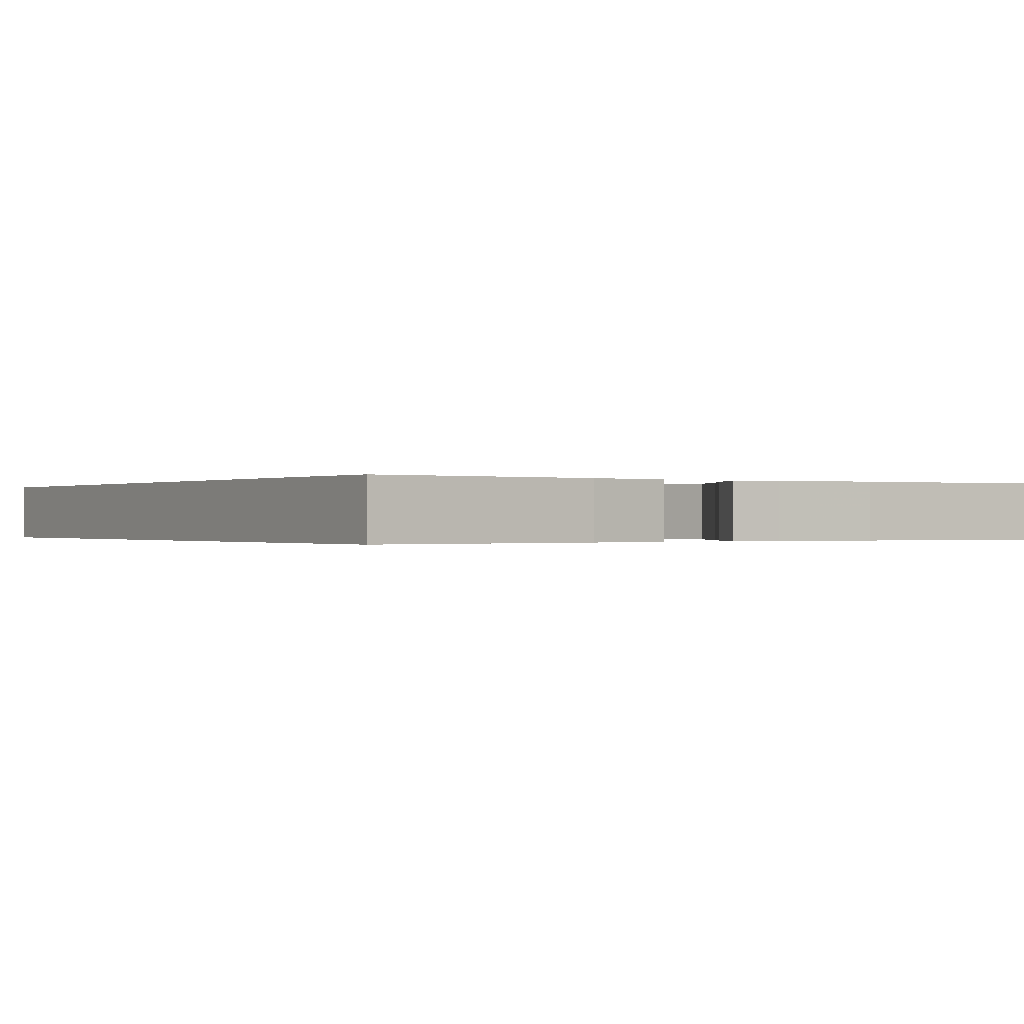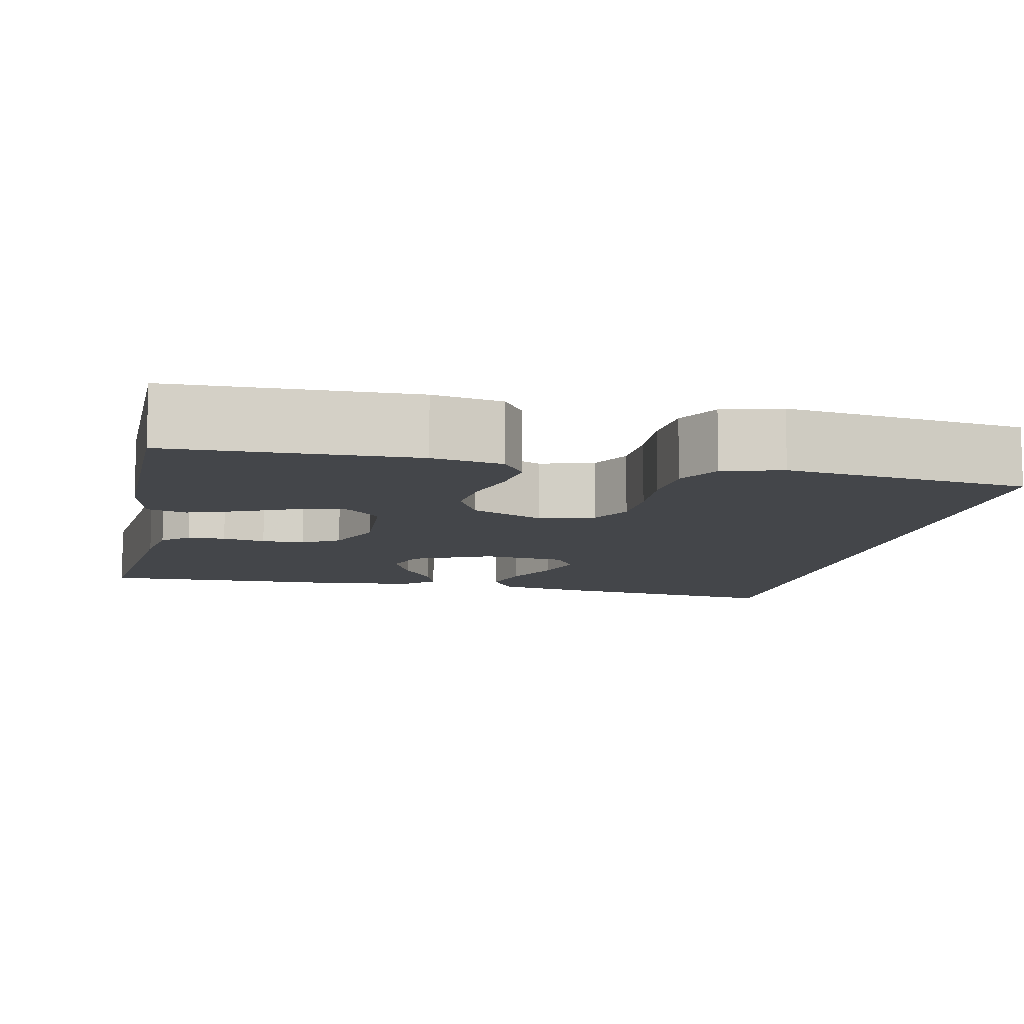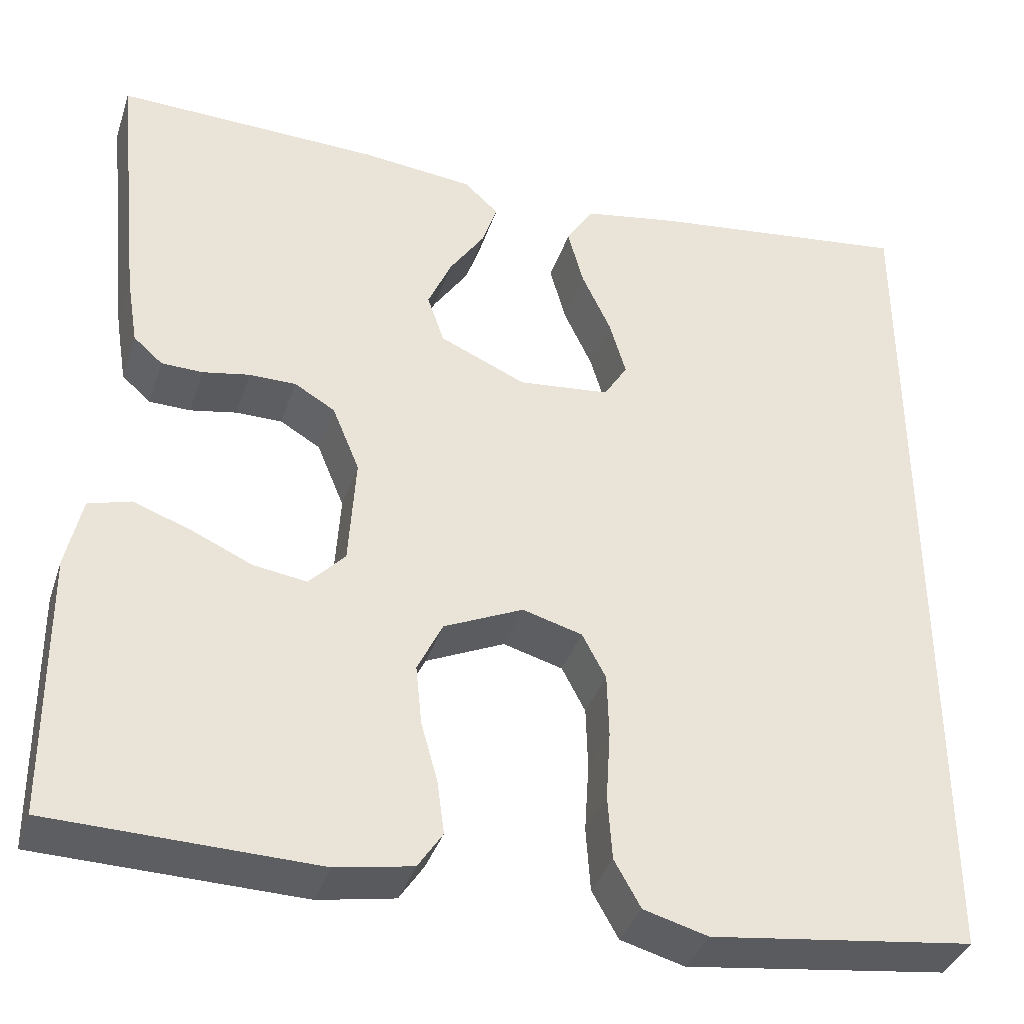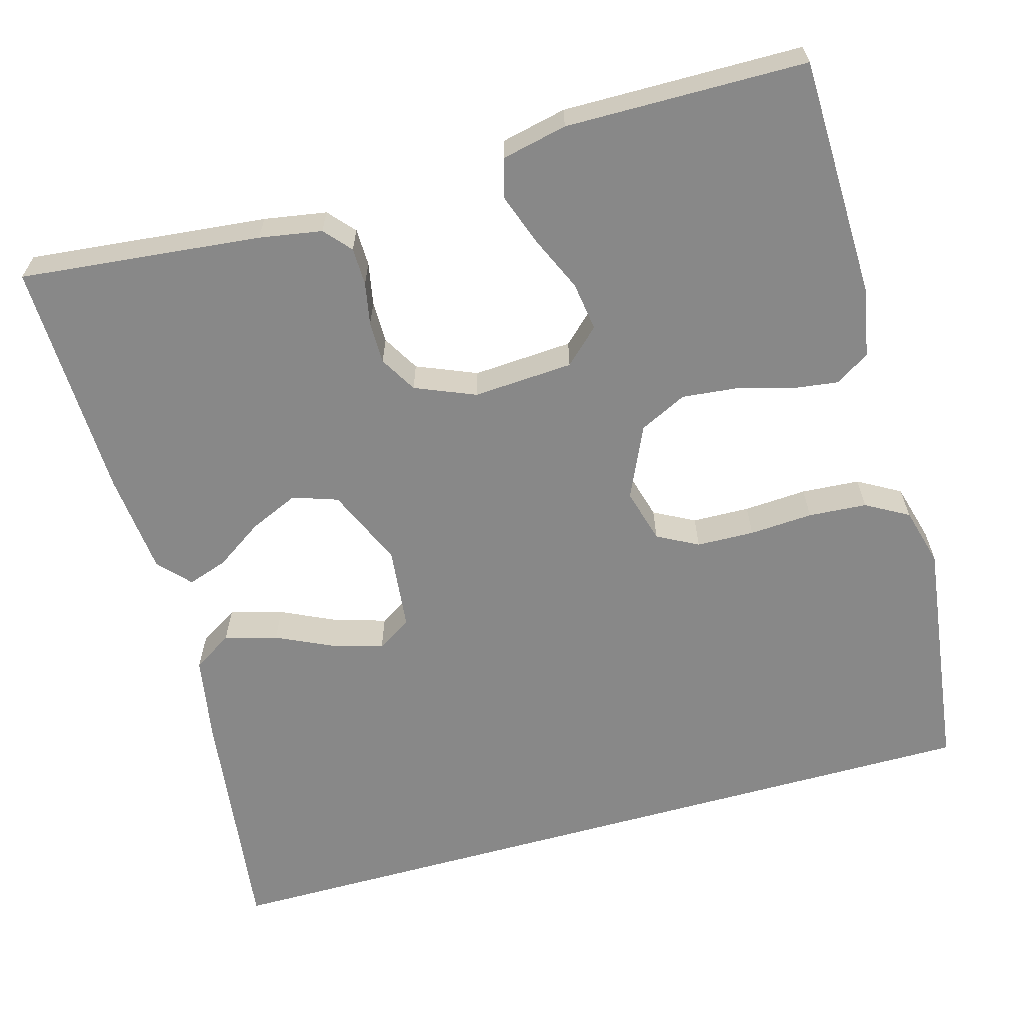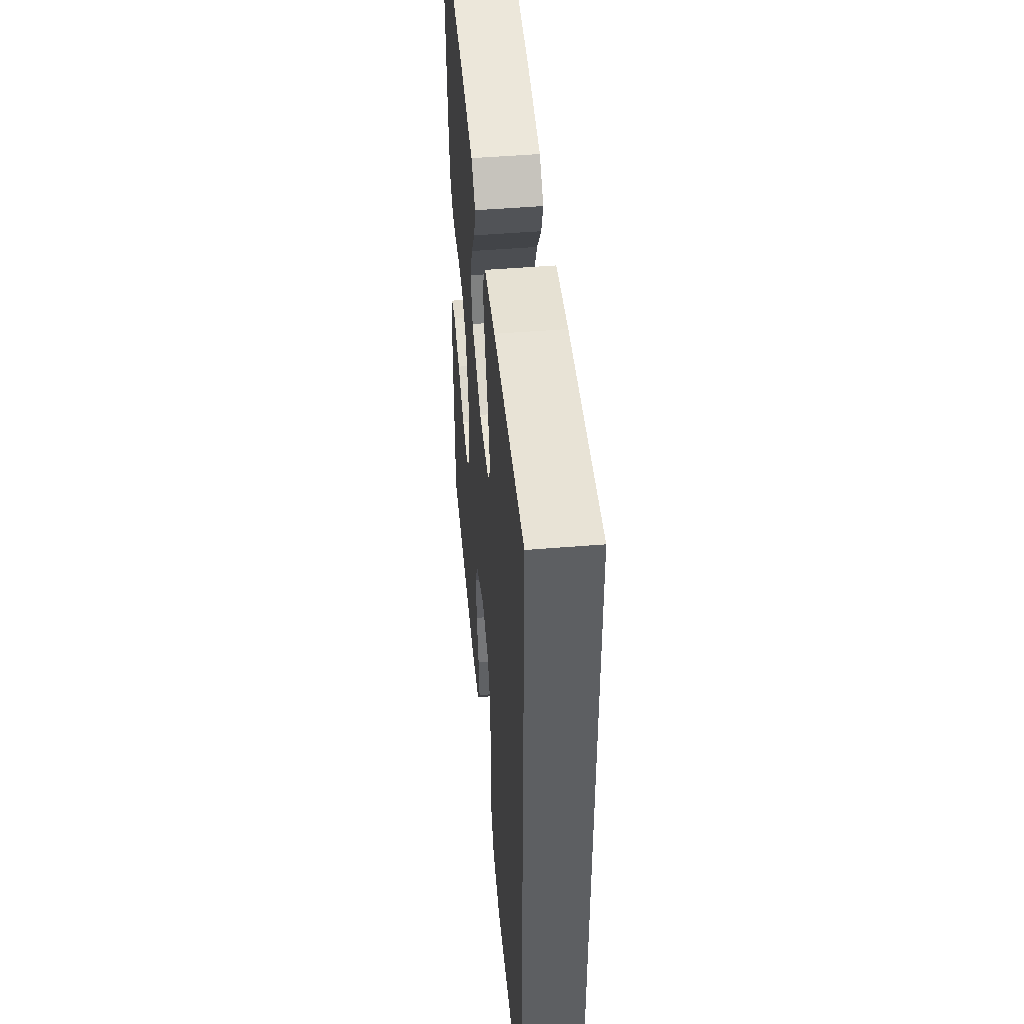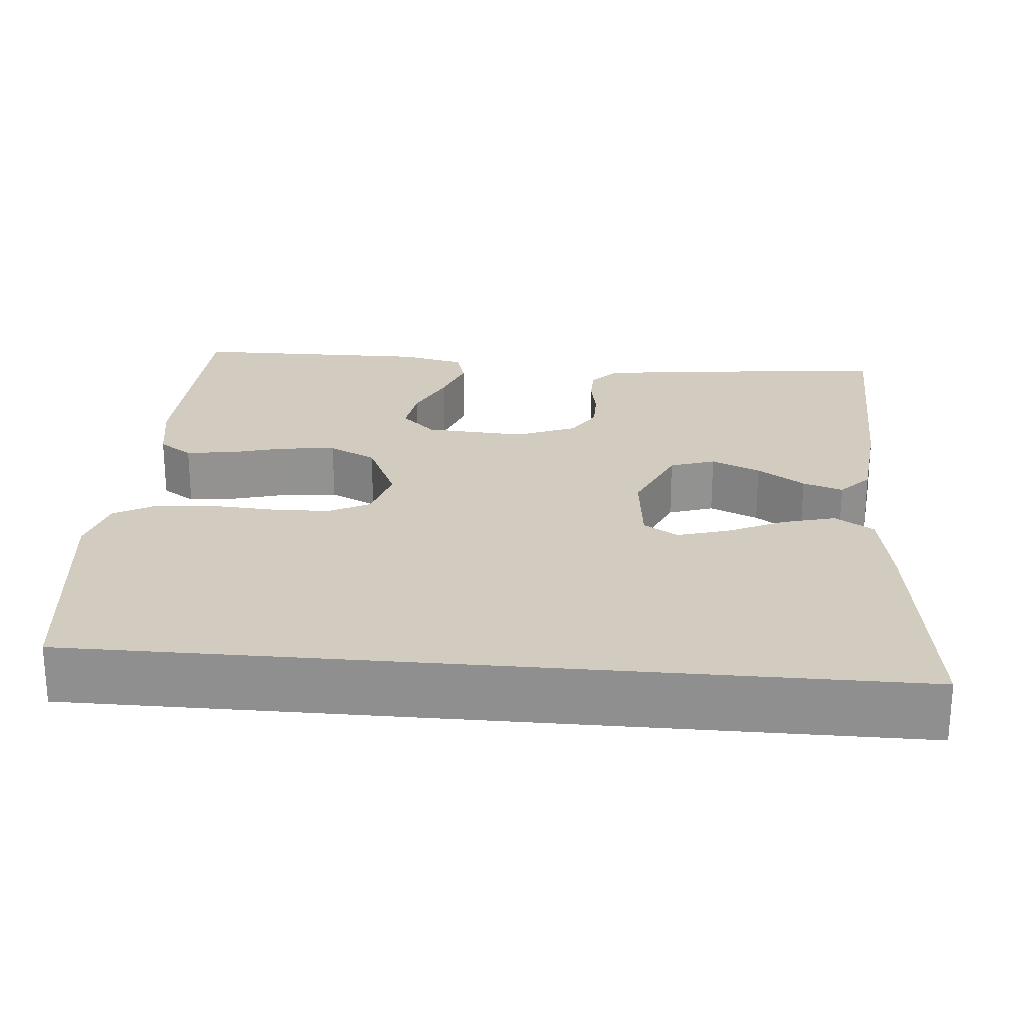
<metadata>
{"format":"obj","ext":"obj","renderer":"f3d","projection":"perspective","resolution":1024,"background":"white","views":[{"elev":-0.2,"azim":-32.1,"up":"+Y"},{"elev":-9.8,"azim":168.2,"up":"+Y"},{"elev":-37.4,"azim":162.4,"up":"+Z"},{"elev":-62.9,"azim":105.7,"up":"+Y"},{"elev":48.9,"azim":-95.2,"up":"+Z"},{"elev":23.8,"azim":-85.0,"up":"+Y"}]}
</metadata>
<code>
v 0.5 0.07 -0.5
v 0.2 0.07 -0.507
v 0.113 0.07 -0.491
v 0.085 0.07 -0.449
v 0.093 0.07 -0.389
v 0.112 0.07 -0.321
v 0.119 0.07 -0.253
v 0.09 0.07 -0.194
v 0 0.07 -0.153
v -0.068 0.07 -0.172
v -0.095 0.07 -0.223
v -0.097 0.07 -0.295
v -0.092 0.07 -0.374
v -0.097 0.07 -0.447
v -0.127 0.07 -0.5
v -0.2 0.07 -0.52
v -0.5 0.07 -0.481
v -0.5 0.07 0.534
v -0.2 0.07 0.496
v -0.092 0.07 0.477
v -0.061 0.07 0.428
v -0.079 0.07 0.362
v -0.112 0.07 0.292
v -0.131 0.07 0.228
v -0.104 0.07 0.185
v 0 0.07 0.174
v 0.098 0.07 0.217
v 0.117 0.07 0.273
v 0.09 0.07 0.334
v 0.05 0.07 0.393
v 0.033 0.07 0.443
v 0.072 0.07 0.479
v 0.2 0.07 0.492
v 0.5 0.07 0.5
v 0.469 0.07 0.2
v 0.456 0.07 0.122
v 0.423 0.07 0.093
v 0.376 0.07 0.092
v 0.323 0.07 0.102
v 0.27 0.07 0.102
v 0.224 0.07 0.075
v 0.193 0.07 0
v 0.201 0.07 -0.125
v 0.242 0.07 -0.168
v 0.303 0.07 -0.159
v 0.372 0.07 -0.128
v 0.437 0.07 -0.105
v 0.485 0.07 -0.119
v 0.503 0.07 -0.2
v 0.5 0 -0.5
v 0.2 0 -0.507
v 0.113 0 -0.491
v 0.085 0 -0.449
v 0.093 0 -0.389
v 0.112 0 -0.321
v 0.119 0 -0.253
v 0.09 0 -0.194
v 0 0 -0.153
v -0.068 0 -0.172
v -0.095 0 -0.223
v -0.097 0 -0.295
v -0.092 0 -0.374
v -0.097 0 -0.447
v -0.127 0 -0.5
v -0.2 0 -0.52
v -0.5 0 -0.481
v -0.5 0 0.534
v -0.2 0 0.496
v -0.092 0 0.477
v -0.061 0 0.428
v -0.079 0 0.362
v -0.112 0 0.292
v -0.131 0 0.228
v -0.104 0 0.185
v 0 0 0.174
v 0.098 0 0.217
v 0.117 0 0.273
v 0.09 0 0.334
v 0.05 0 0.393
v 0.033 0 0.443
v 0.072 0 0.479
v 0.2 0 0.492
v 0.5 0 0.5
v 0.469 0 0.2
v 0.456 0 0.122
v 0.423 0 0.093
v 0.376 0 0.092
v 0.323 0 0.102
v 0.27 0 0.102
v 0.224 0 0.075
v 0.193 0 0
v 0.201 0 -0.125
v 0.242 0 -0.168
v 0.303 0 -0.159
v 0.372 0 -0.128
v 0.437 0 -0.105
v 0.485 0 -0.119
v 0.503 0 -0.2
f 45 46 47 48
f 45 48 49 1
f 36 37 38 39
f 36 39 40
f 35 36 40
f 34 35 40
f 33 34 40 41
f 29 30 31 32
f 28 29 32 33
f 27 28 33 41
f 20 21 22 23
f 20 23 24
f 19 20 24
f 18 19 24
f 17 18 24 25
f 12 13 14 15
f 11 12 15 16
f 3 4 5 6
f 3 6 7
f 2 3 7
f 44 45 1 2
f 43 44 2 7
f 42 43 7 8
f 26 27 41 42
f 26 42 8 9
f 25 26 9 10
f 11 16 17 25
f 10 11 25
f 97 96 95 94
f 50 98 97 94
f 88 87 86 85
f 89 88 85
f 89 85 84
f 89 84 83
f 90 89 83 82
f 81 80 79 78
f 82 81 78 77
f 90 82 77 76
f 72 71 70 69
f 73 72 69
f 73 69 68
f 73 68 67
f 74 73 67 66
f 64 63 62 61
f 65 64 61 60
f 55 54 53 52
f 56 55 52
f 56 52 51
f 51 50 94 93
f 56 51 93 92
f 57 56 92 91
f 91 90 76 75
f 58 57 91 75
f 59 58 75 74
f 74 66 65 60
f 74 60 59
f 1 50 51 2
f 2 51 52 3
f 3 52 53 4
f 4 53 54 5
f 5 54 55 6
f 6 55 56 7
f 7 56 57 8
f 8 57 58 9
f 9 58 59 10
f 10 59 60 11
f 11 60 61 12
f 12 61 62 13
f 13 62 63 14
f 14 63 64 15
f 15 64 65 16
f 16 65 66 17
f 17 66 67 18
f 18 67 68 19
f 19 68 69 20
f 20 69 70 21
f 21 70 71 22
f 22 71 72 23
f 23 72 73 24
f 24 73 74 25
f 25 74 75 26
f 26 75 76 27
f 27 76 77 28
f 28 77 78 29
f 29 78 79 30
f 30 79 80 31
f 31 80 81 32
f 32 81 82 33
f 33 82 83 34
f 34 83 84 35
f 35 84 85 36
f 36 85 86 37
f 37 86 87 38
f 38 87 88 39
f 39 88 89 40
f 40 89 90 41
f 41 90 91 42
f 42 91 92 43
f 43 92 93 44
f 44 93 94 45
f 45 94 95 46
f 46 95 96 47
f 47 96 97 48
f 48 97 98 49
f 49 98 50 1

</code>
